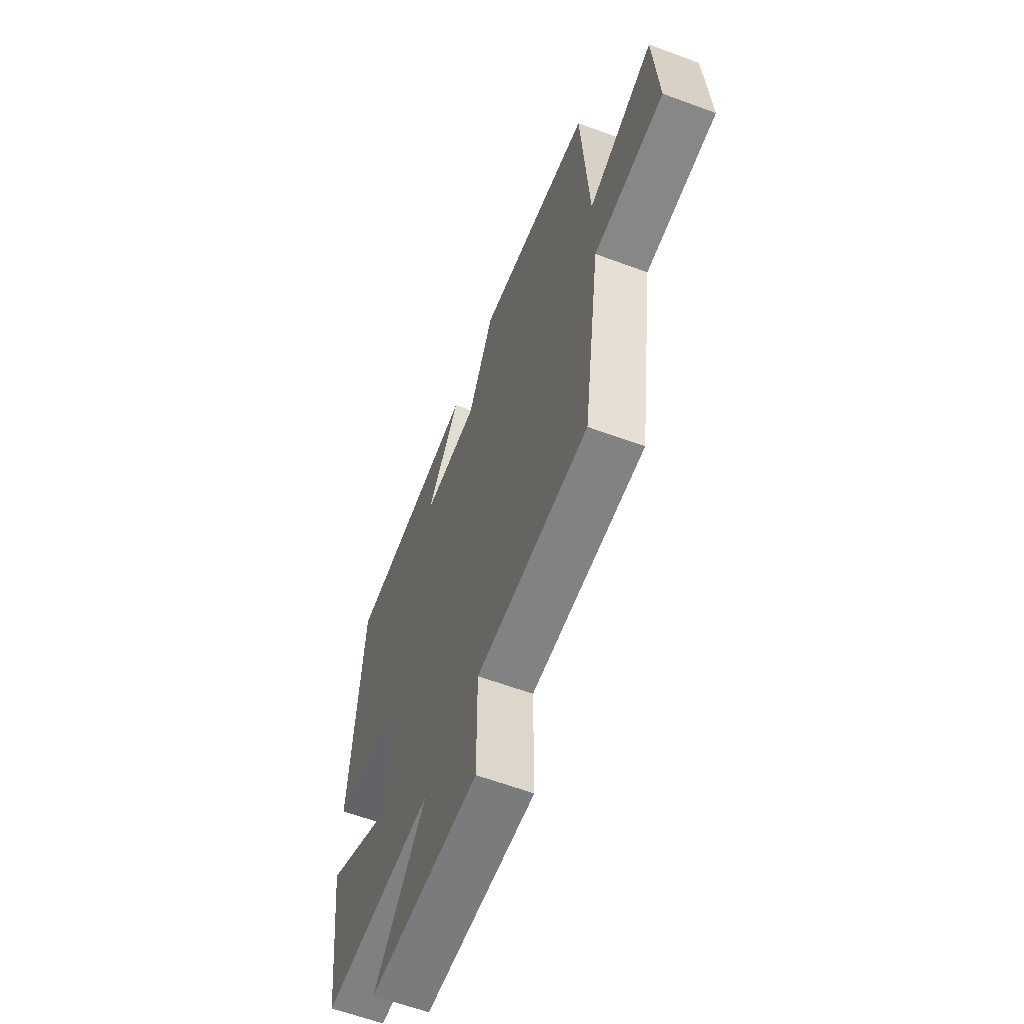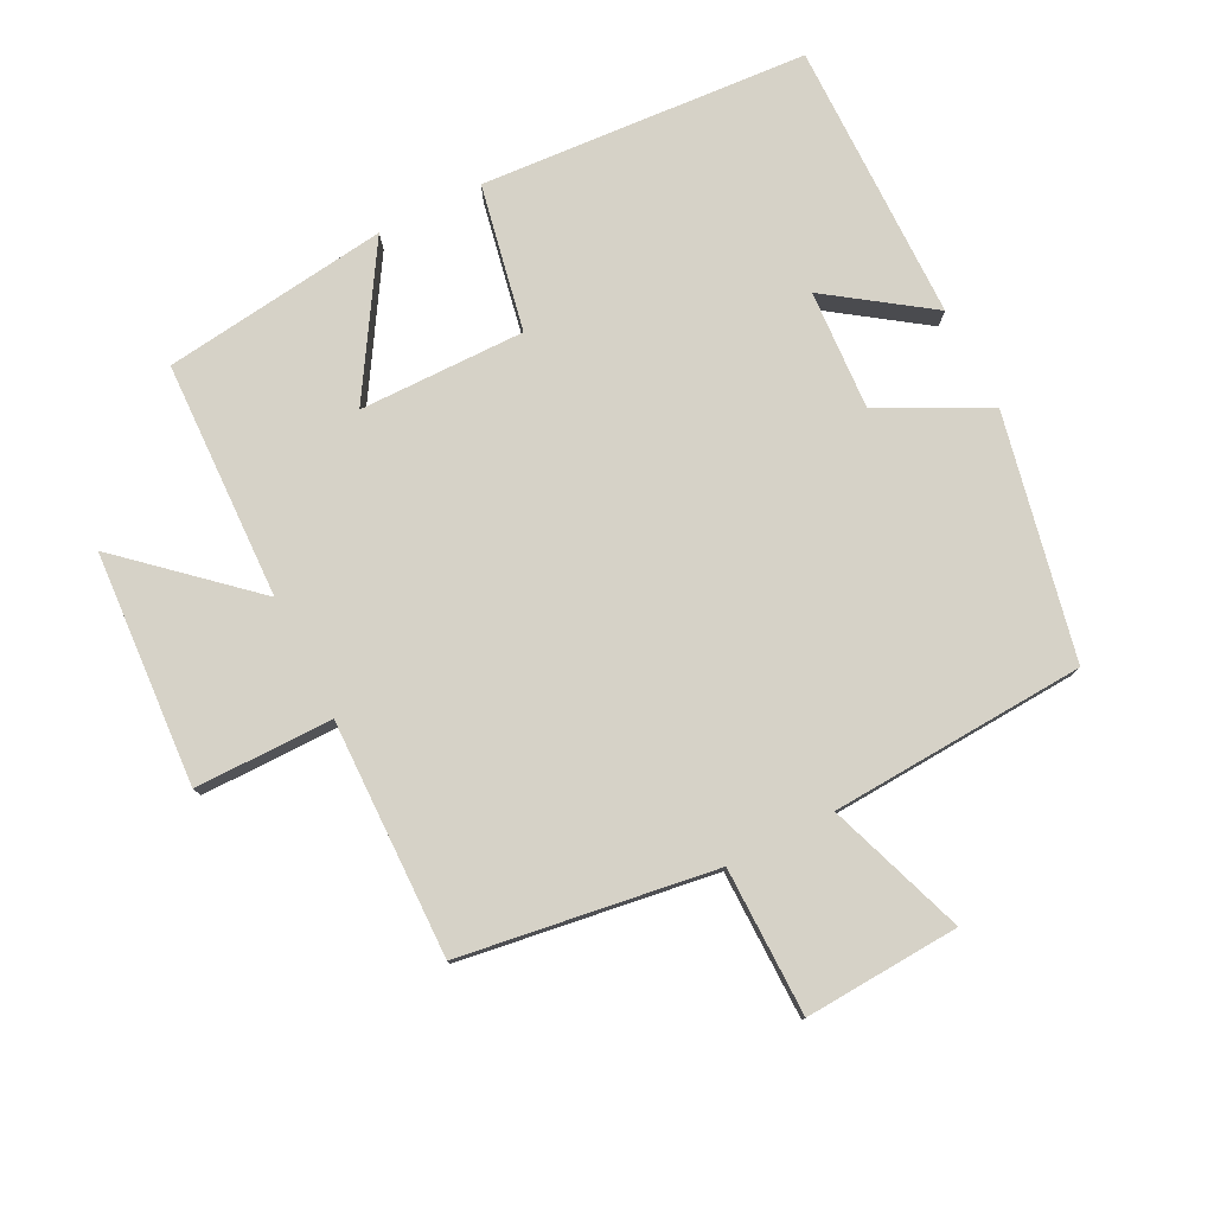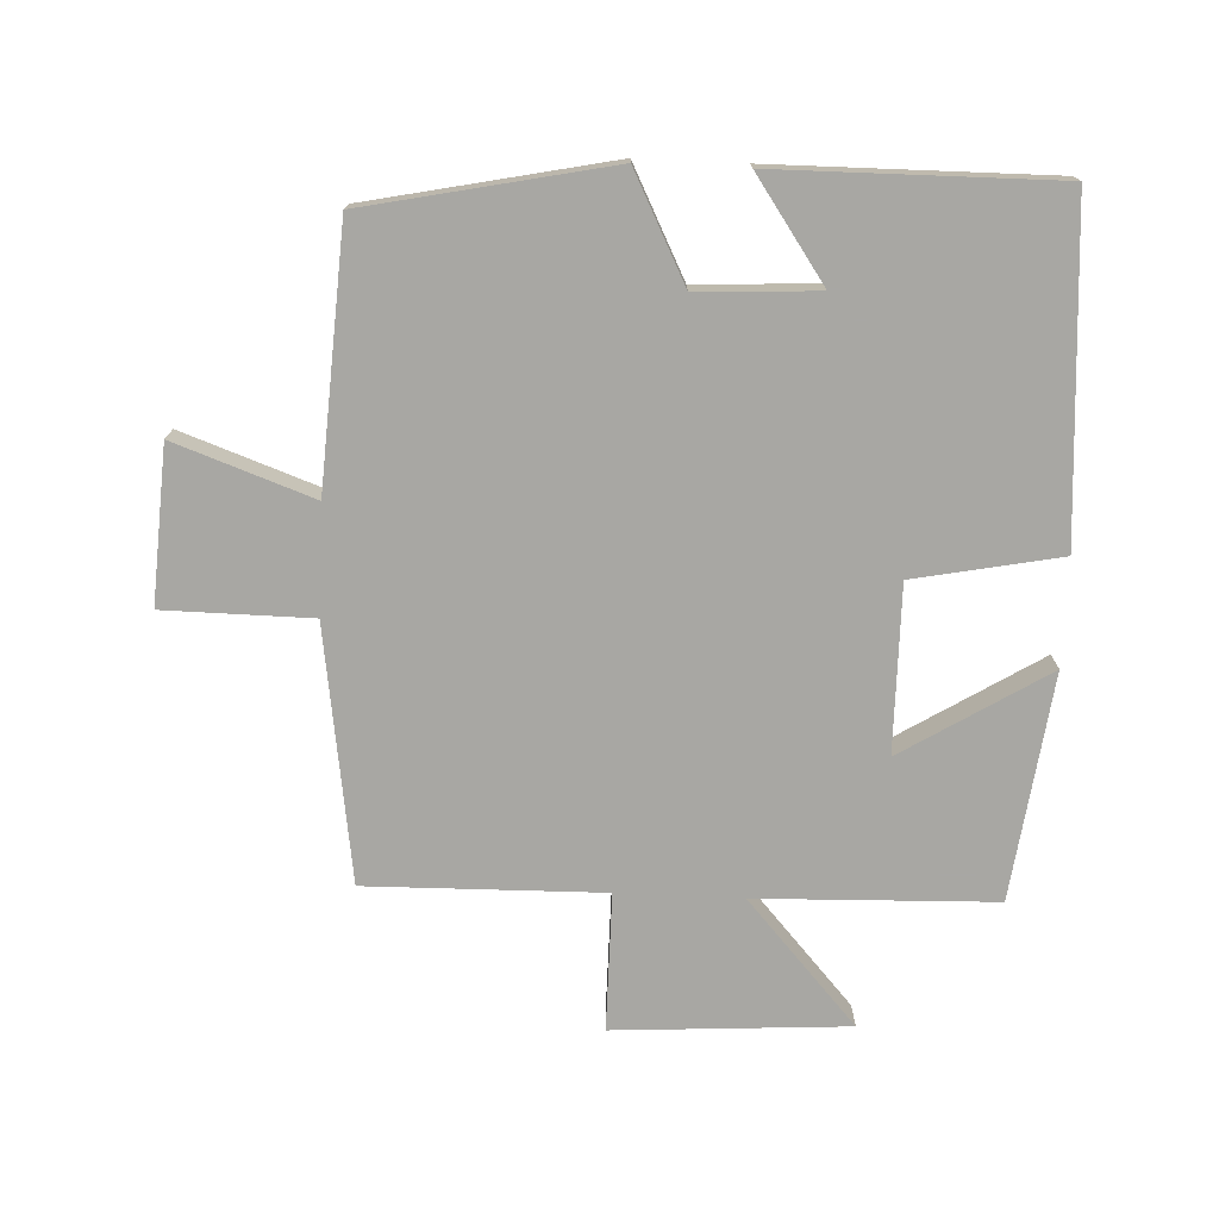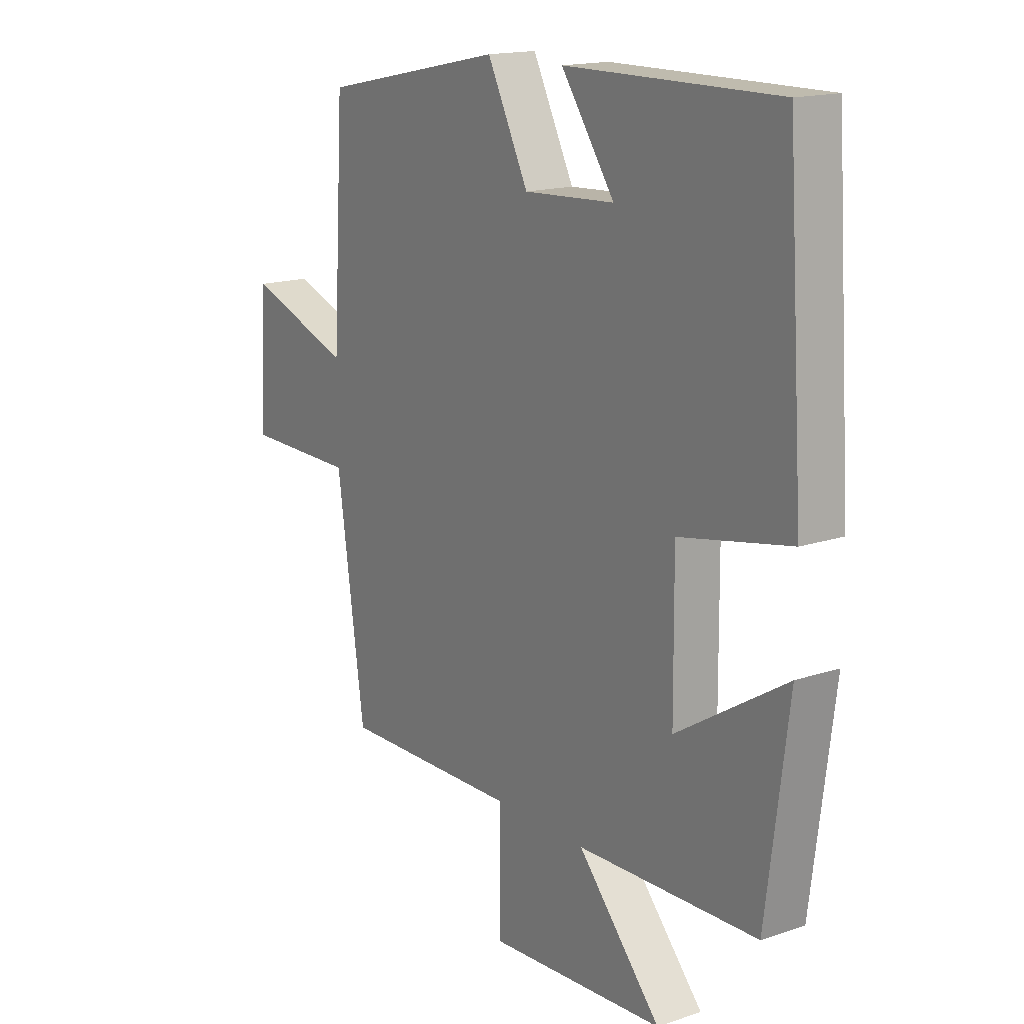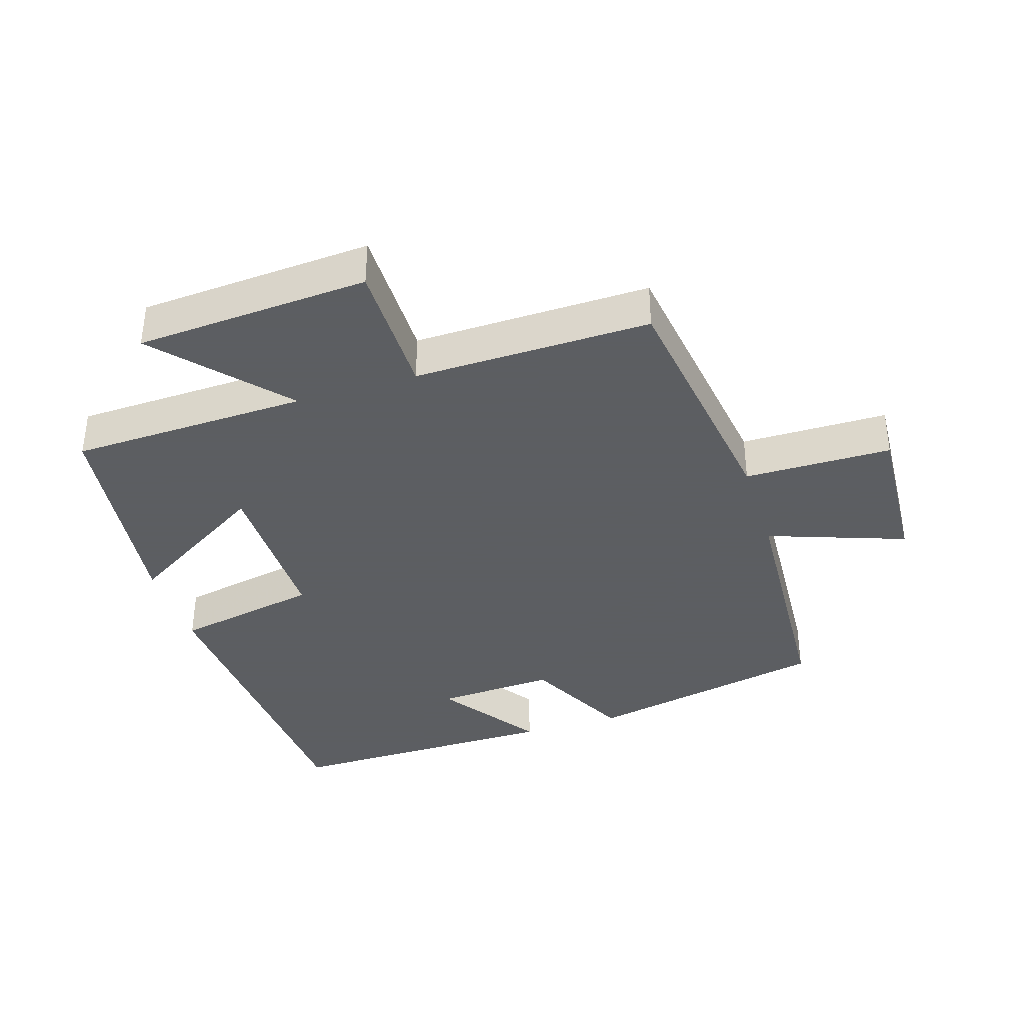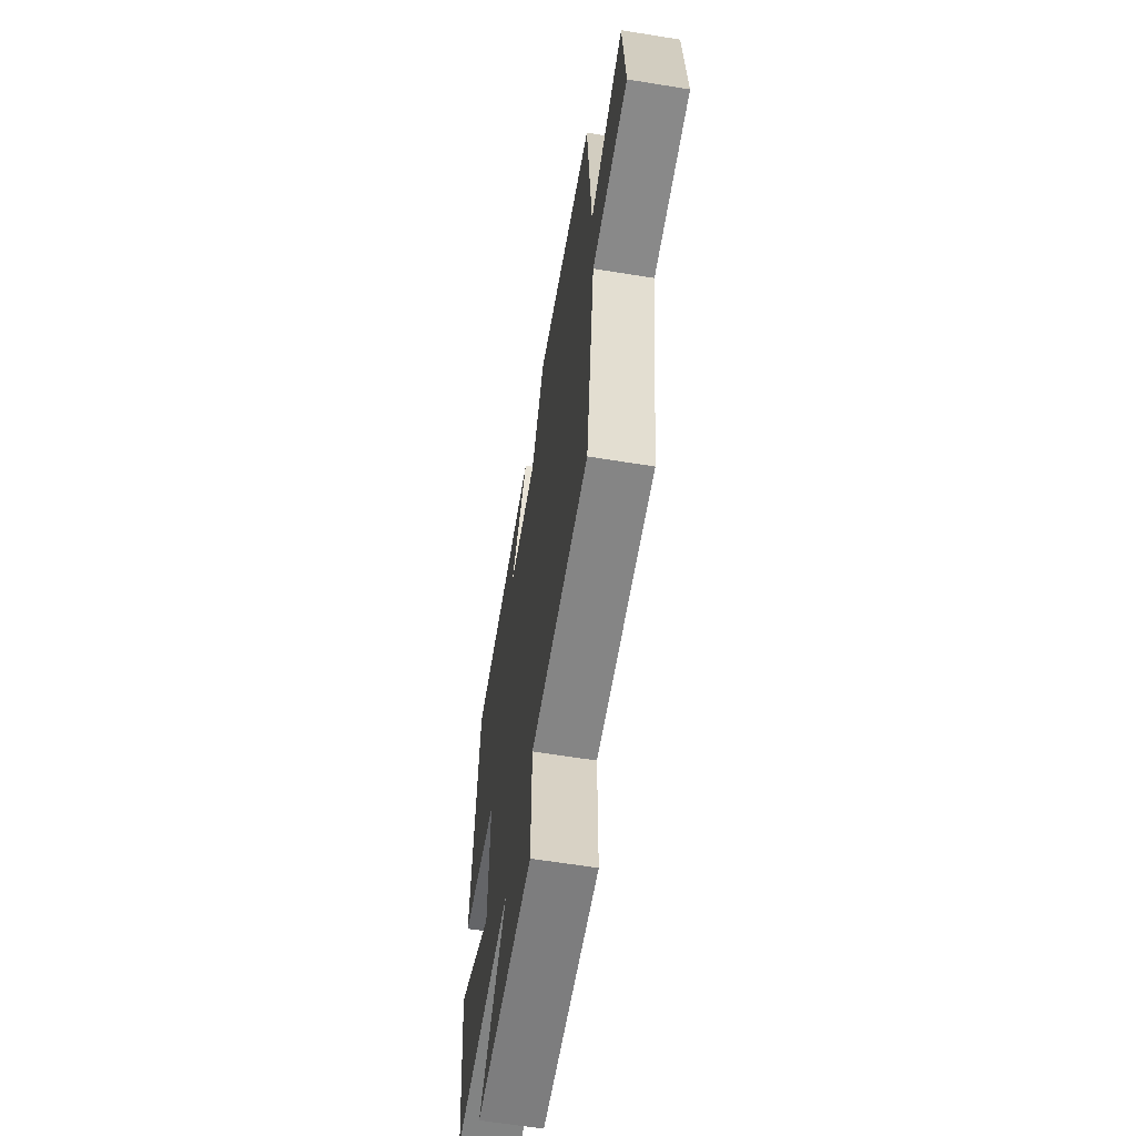
<metadata>
{"format":"obj","ext":"obj","renderer":"f3d","projection":"perspective","resolution":1024,"background":"white","views":[{"elev":-61.8,"azim":-110.6,"up":"+Z"},{"elev":78.5,"azim":-116.8,"up":"+Y"},{"elev":-74.5,"azim":-2.6,"up":"+Y"},{"elev":16.2,"azim":55.3,"up":"+Z"},{"elev":-37.4,"azim":-162.5,"up":"+Y"},{"elev":-62.7,"azim":-99.3,"up":"+Z"}]}
</metadata>
<code>
v -0.445 0.07 -0.506
v -0.5 0.07 -0.123
v -0.722 0.07 -0.121
v -0.708 0.07 0.113
v -0.5 0.07 0.039
v -0.477 0.07 0.424
v -0.111 0.07 0.5
v -0.029 0.07 0.338
v 0.151 0.07 0.348
v 0.045 0.07 0.5
v 0.467 0.07 0.503
v 0.5 0.07 0.009
v 0.28 0.07 -0.034
v 0.282 0.07 -0.284
v 0.5 0.07 -0.149
v 0.456 0.07 -0.489
v 0.097 0.07 -0.5
v 0.263 0.07 -0.686
v -0.089 0.07 -0.708
v -0.089 0.07 -0.5
v -0.445 0 -0.506
v -0.5 0 -0.123
v -0.722 0 -0.121
v -0.708 0 0.113
v -0.5 0 0.039
v -0.477 0 0.424
v -0.111 0 0.5
v -0.029 0 0.338
v 0.151 0 0.348
v 0.045 0 0.5
v 0.467 0 0.503
v 0.5 0 0.009
v 0.28 0 -0.034
v 0.282 0 -0.284
v 0.5 0 -0.149
v 0.456 0 -0.489
v 0.097 0 -0.5
v 0.263 0 -0.686
v -0.089 0 -0.708
v -0.089 0 -0.5
f 17 18 19 20
f 16 17 20
f 16 20 1 2
f 14 15 16
f 14 16 2
f 13 14 2
f 9 10 11 12
f 13 2 3
f 12 13 3
f 9 12 3
f 8 9 3
f 5 6 7 8
f 3 4 5
f 3 5 8
f 40 39 38 37
f 40 37 36
f 22 21 40 36
f 36 35 34
f 22 36 34
f 22 34 33
f 32 31 30 29
f 23 22 33
f 23 33 32
f 23 32 29
f 23 29 28
f 28 27 26 25
f 25 24 23
f 28 25 23
f 1 21 22 2
f 2 22 23 3
f 3 23 24 4
f 4 24 25 5
f 5 25 26 6
f 6 26 27 7
f 7 27 28 8
f 8 28 29 9
f 9 29 30 10
f 10 30 31 11
f 11 31 32 12
f 12 32 33 13
f 13 33 34 14
f 14 34 35 15
f 15 35 36 16
f 16 36 37 17
f 17 37 38 18
f 18 38 39 19
f 19 39 40 20
f 20 40 21 1

</code>
